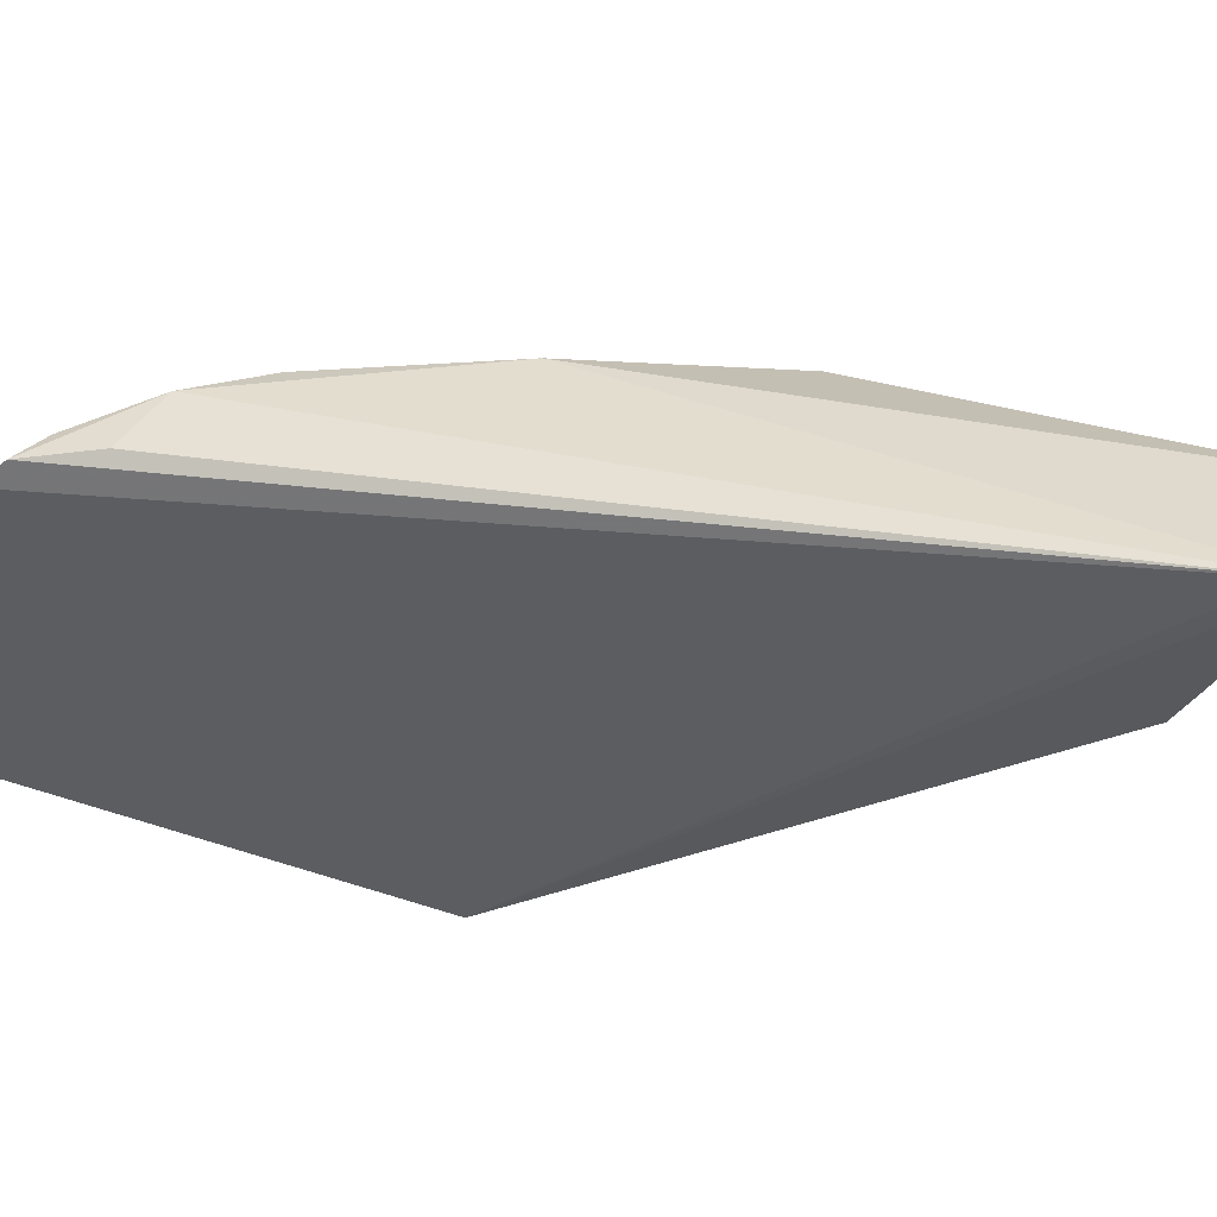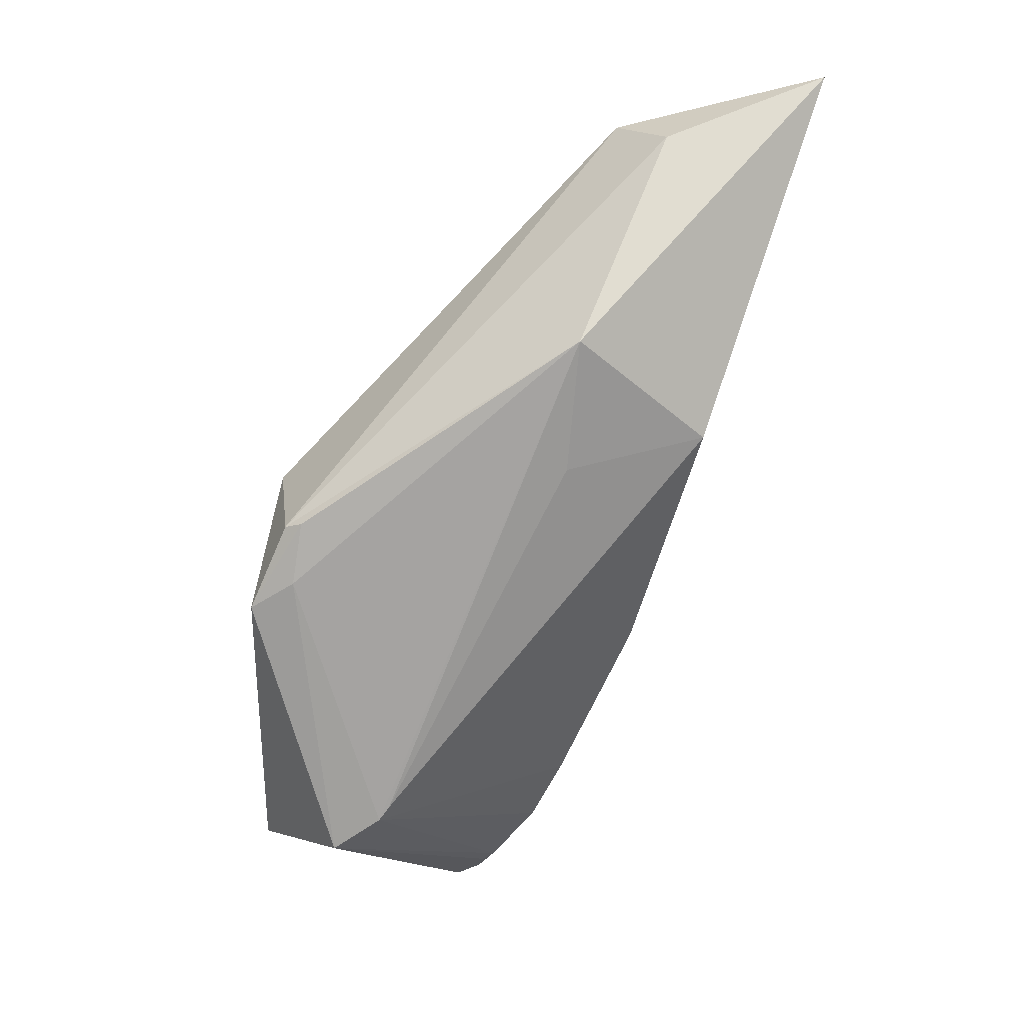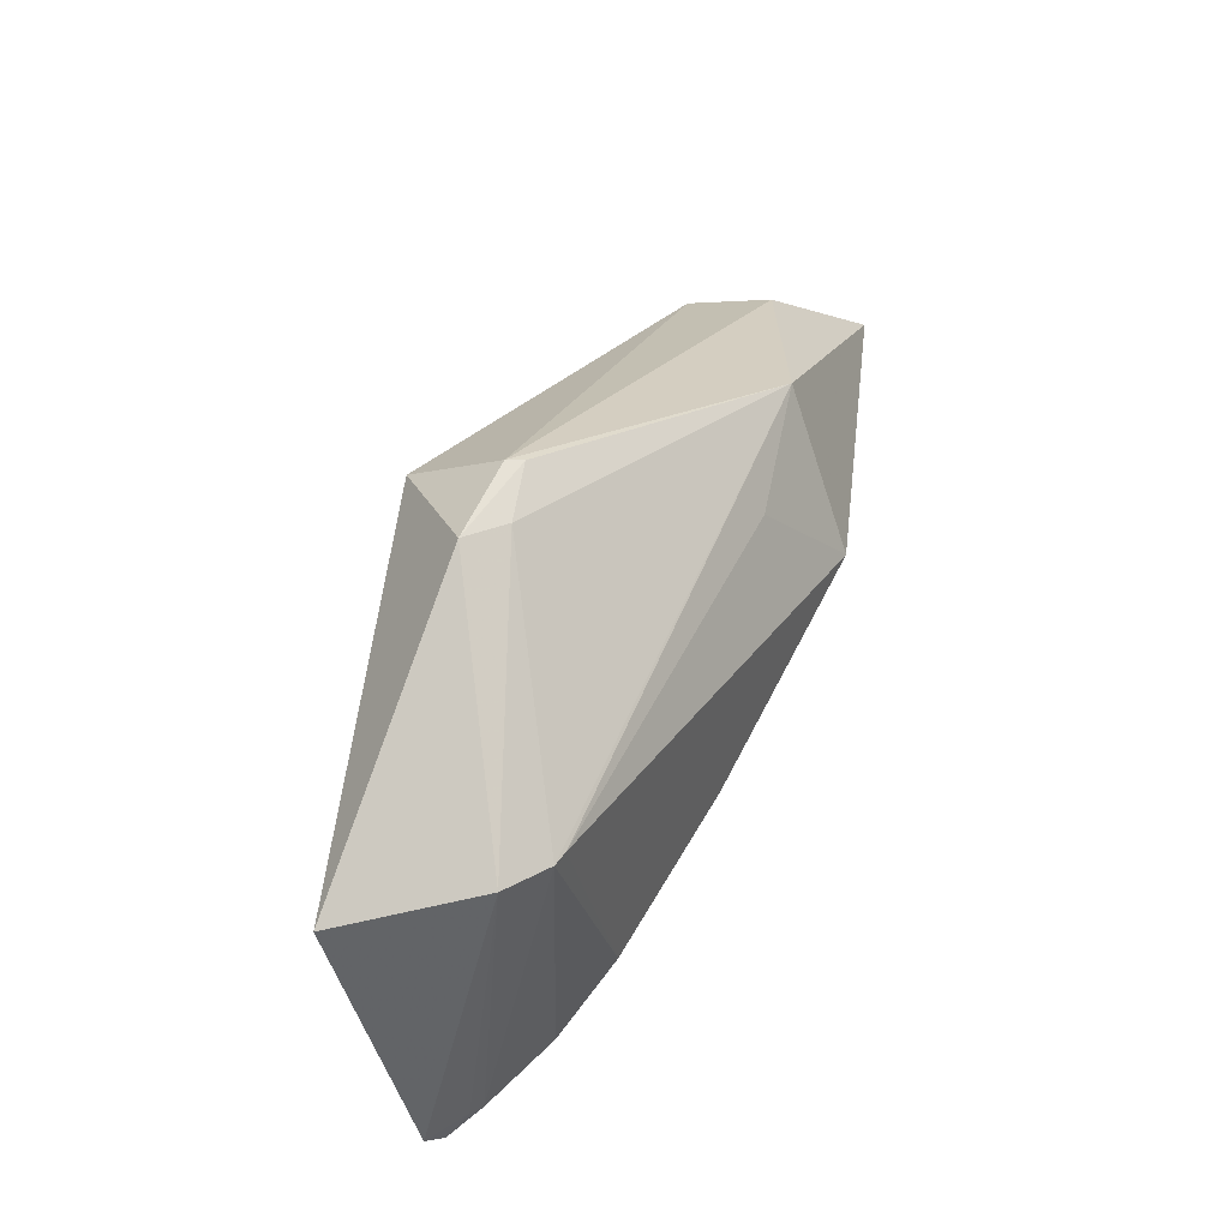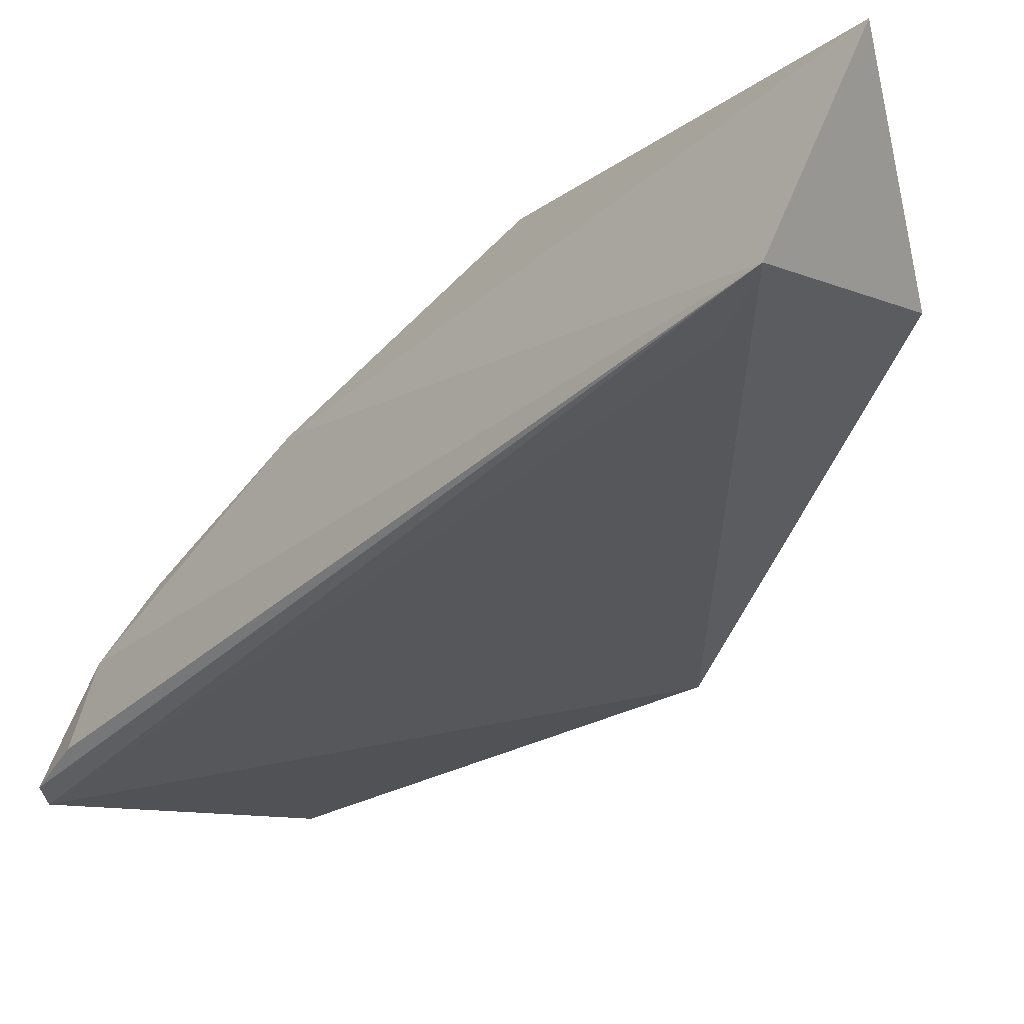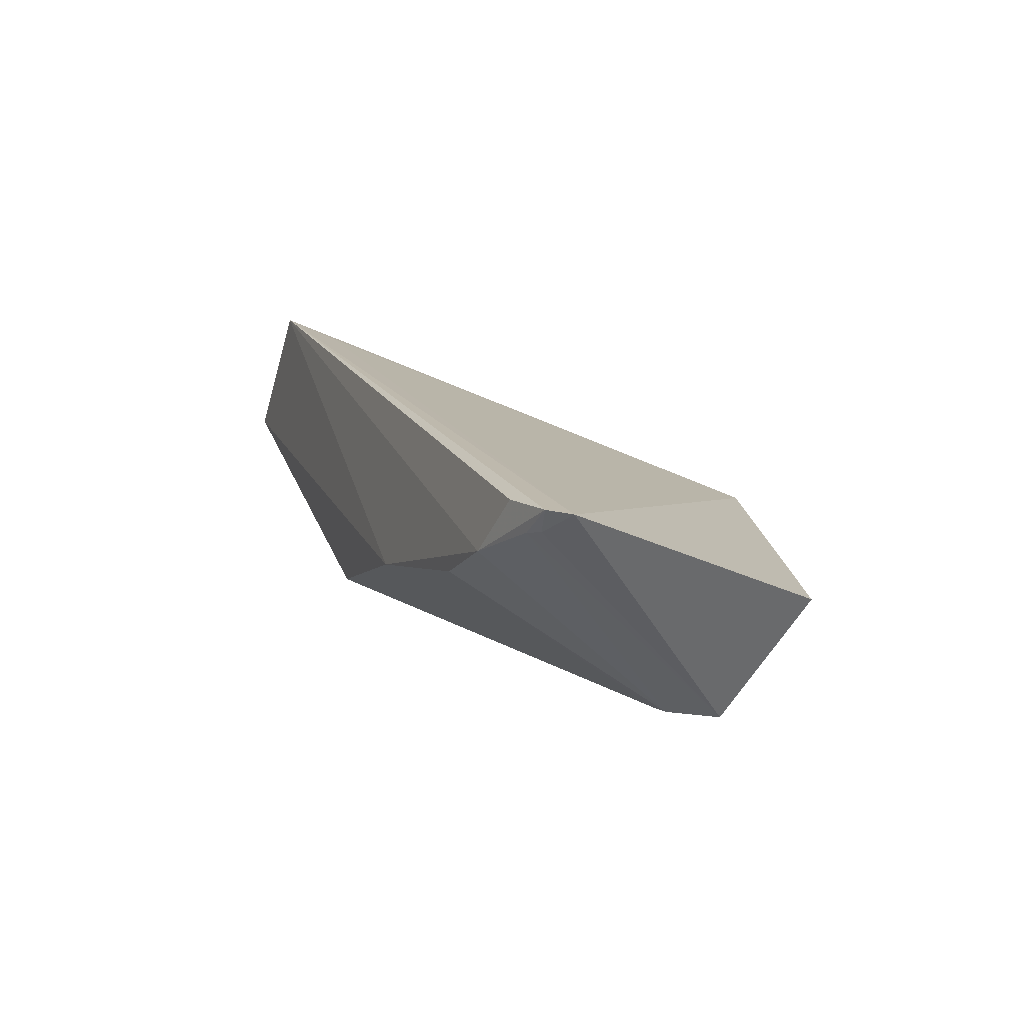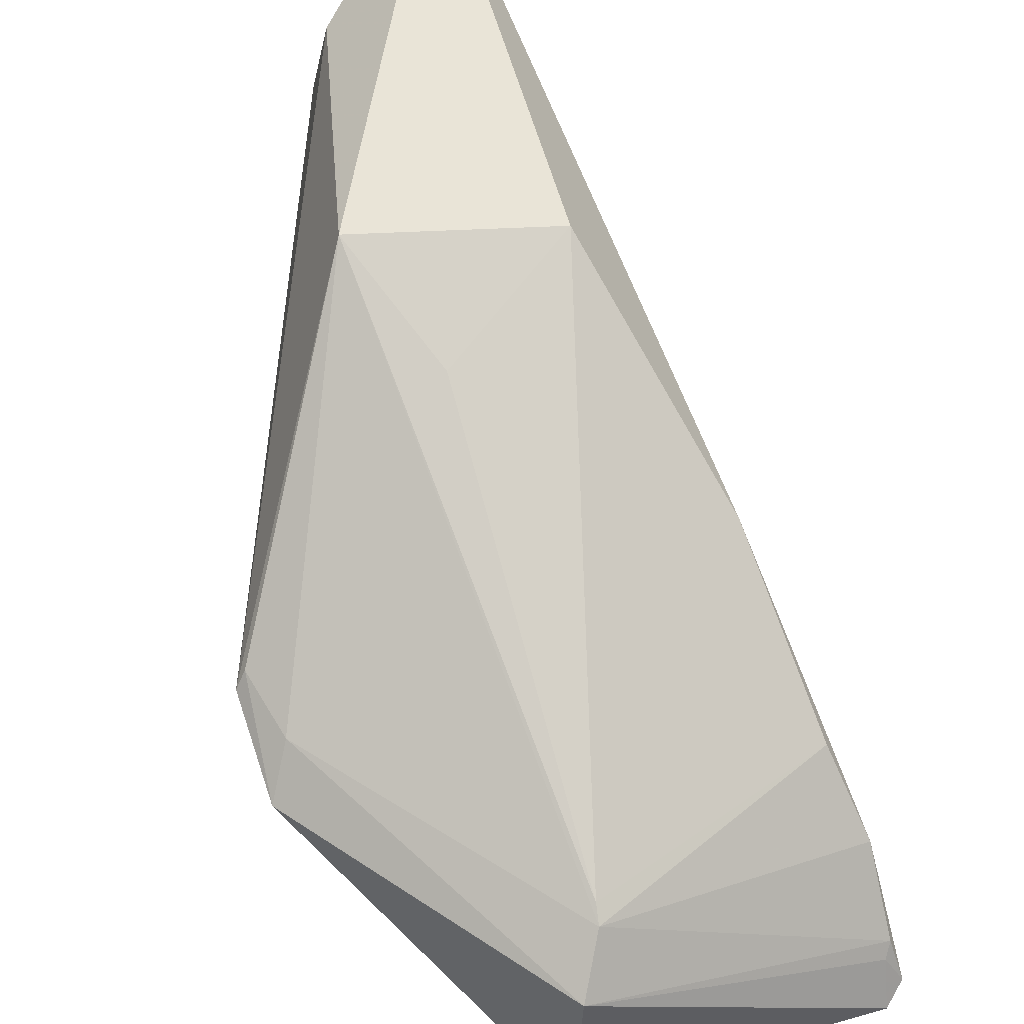
<metadata>
{"format":"obj","ext":"obj","renderer":"f3d","projection":"perspective","resolution":1024,"background":"white","views":[{"elev":-44.7,"azim":54.6,"up":"+Z"},{"elev":8.0,"azim":-26.6,"up":"+Y"},{"elev":-29.5,"azim":-67.3,"up":"+Y"},{"elev":-19.4,"azim":123.2,"up":"+Z"},{"elev":-68.9,"azim":157.2,"up":"+Y"},{"elev":62.3,"azim":-38.0,"up":"+Z"}]}
</metadata>
<code>
v -0.0547 -0.00675 0.1077
v -0.05377 -0.01055 0.09932
v -0.06342 -0.009287 0.1007
v -0.08046 -0.02828 0.09391
v -0.0667 -0.05335 0.09001
v -0.06967 -0.02034 0.1082
v -0.06287 -0.03722 0.1017
v -0.06788 -0.05381 0.08956
v -0.06287 -0.00993 0.1051
v -0.06534 -0.04906 0.09458
v -0.06229 -0.02558 0.1082
v -0.05663 -0.01369 0.09844
v -0.07945 -0.04822 0.09835
v -0.08245 -0.03012 0.09958
v -0.06549 -0.05072 0.09108
v -0.08054 -0.0491 0.09079
v -0.0671 -0.05255 0.09133
v -0.07697 -0.04578 0.1002
v -0.08396 -0.03448 0.09833
v -0.06656 -0.05215 0.09174
v -0.06955 -0.02708 0.1066
v -0.0774 -0.04651 0.09983
v -0.08217 -0.03311 0.09986
v -0.06498 -0.04556 0.09742
v -0.08182 -0.02993 0.1003
f 1 2 3
f 3 2 4
f 7 2 1
f 8 2 5
f 9 6 1
f 9 1 3
f 10 2 7
f 11 7 1
f 11 1 6
f 12 8 4
f 12 4 2
f 12 2 8
f 14 9 3
f 14 3 4
f 14 6 9
f 15 10 5
f 15 5 2
f 15 2 10
f 16 4 8
f 16 8 13
f 17 13 8
f 17 8 5
f 19 14 4
f 19 4 16
f 19 16 13
f 20 17 5
f 20 5 10
f 20 13 17
f 21 18 11
f 21 11 6
f 21 6 18
f 22 20 10
f 22 13 20
f 22 18 6
f 23 22 6
f 23 19 13
f 23 13 22
f 24 22 10
f 24 10 7
f 24 18 22
f 24 7 11
f 24 11 18
f 25 23 6
f 25 6 14
f 25 14 19
f 25 19 23

</code>
